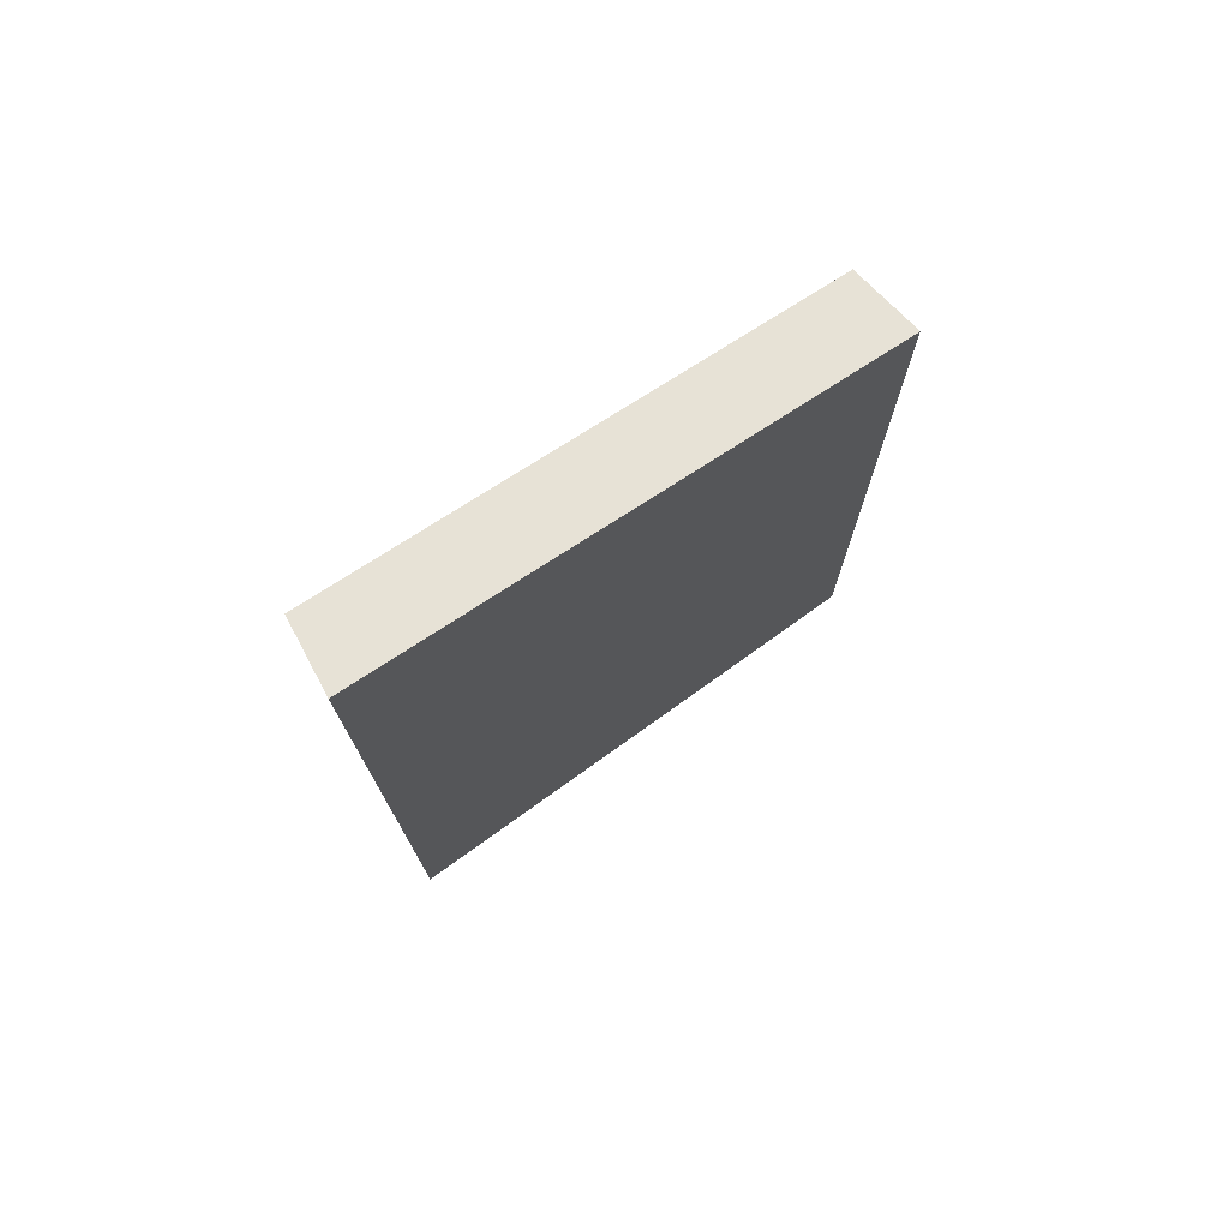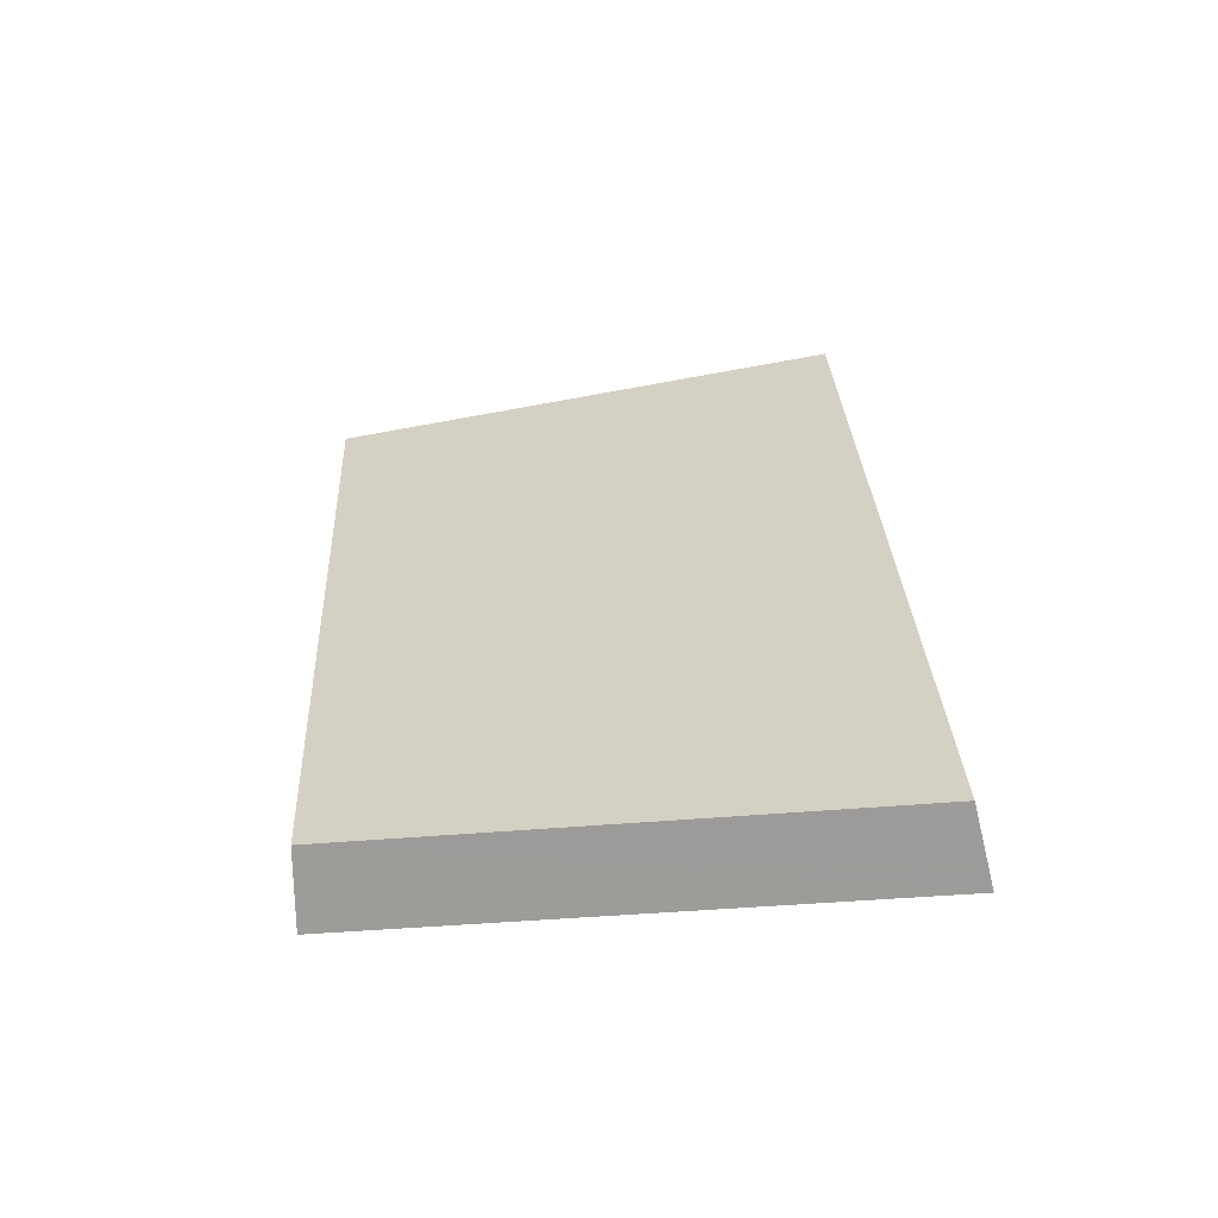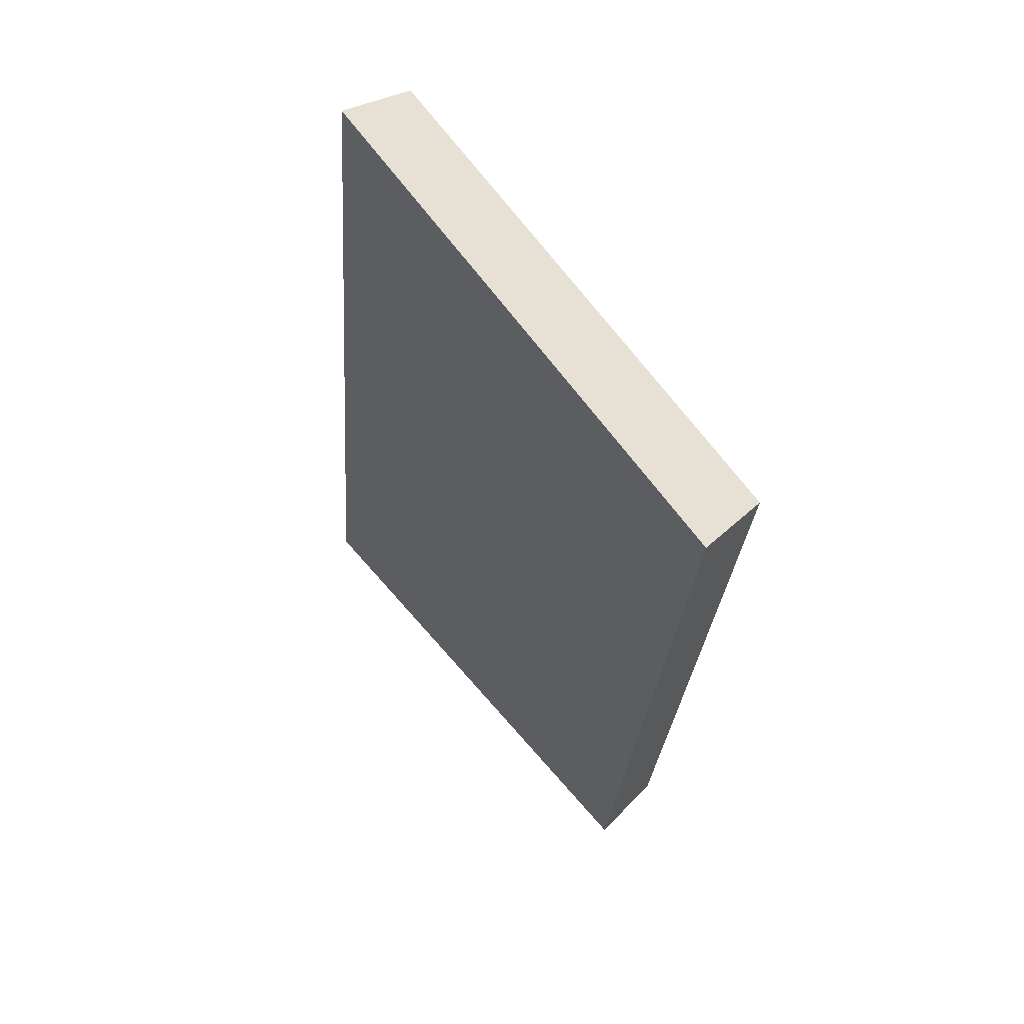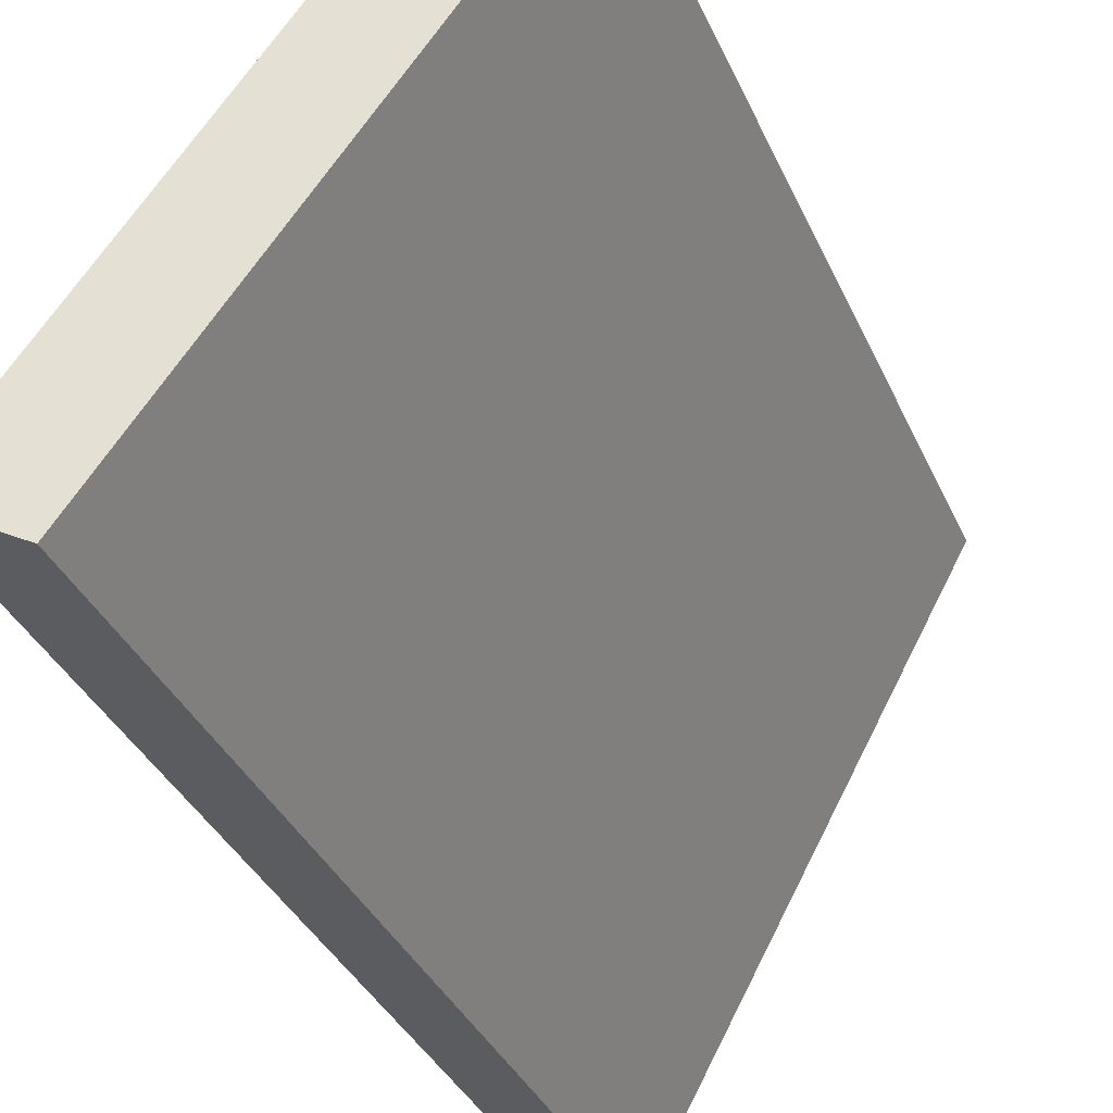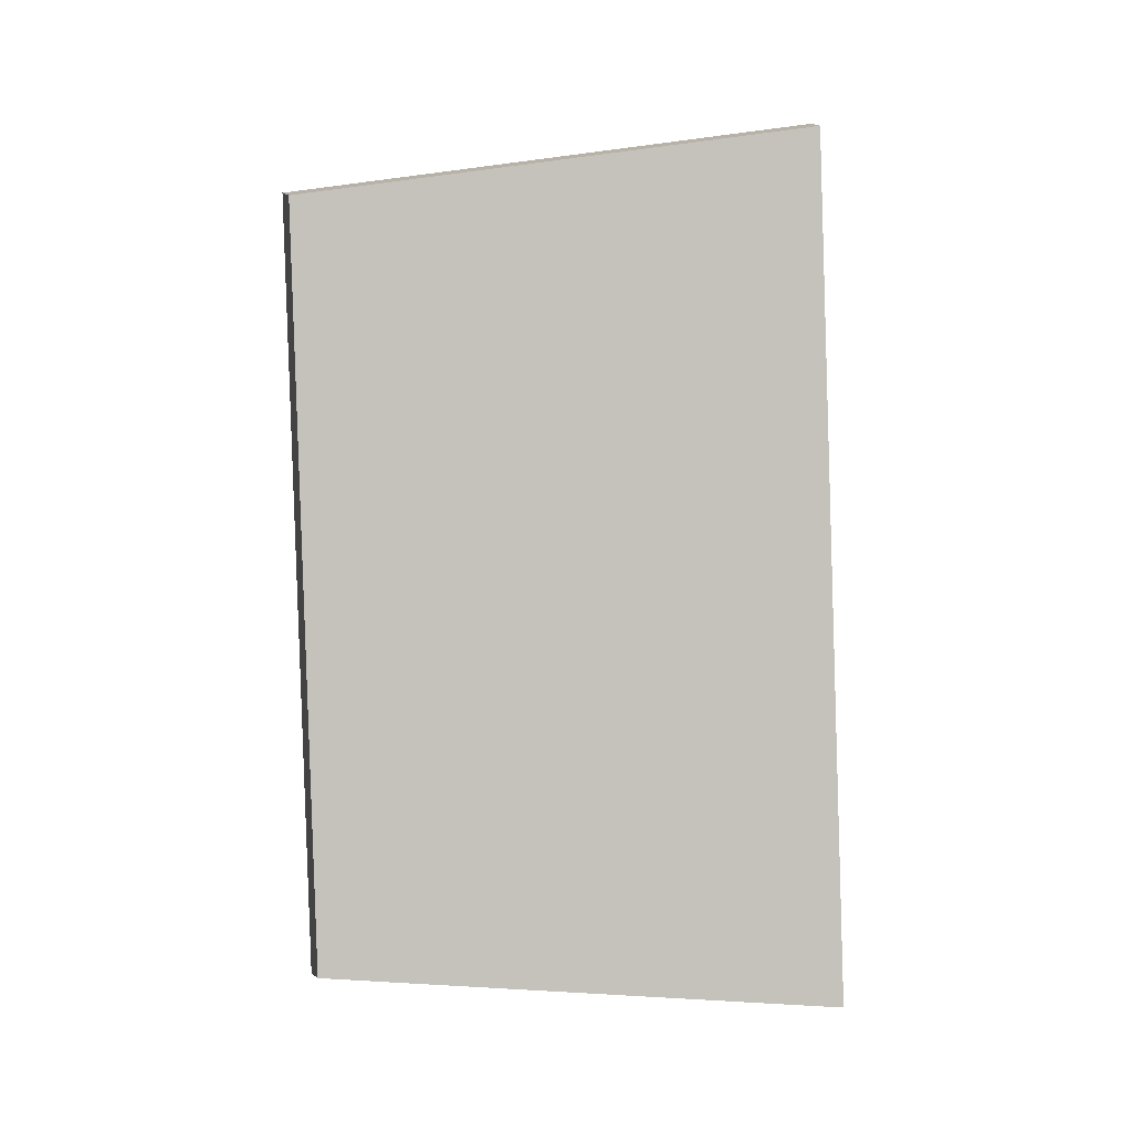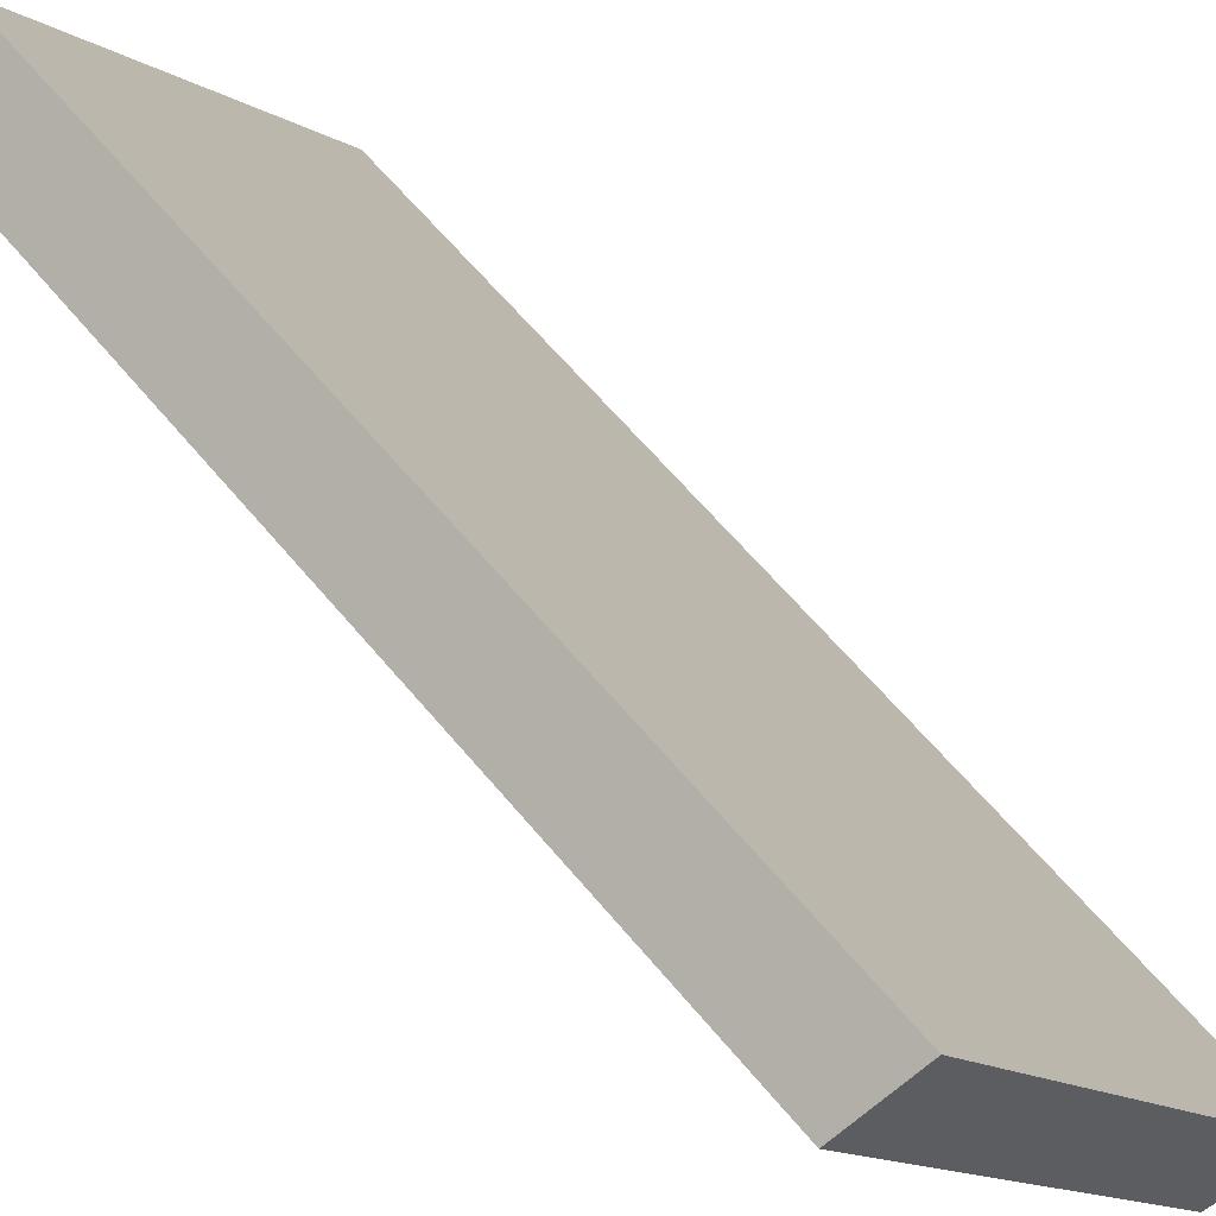
<metadata>
{"format":"obj","ext":"obj","renderer":"f3d","projection":"perspective","resolution":1024,"background":"white","views":[{"elev":79.4,"azim":87.0,"up":"+Z"},{"elev":-64.6,"azim":-51.3,"up":"+Z"},{"elev":62.9,"azim":172.8,"up":"+Z"},{"elev":-33.1,"azim":-163.7,"up":"+Y"},{"elev":-1.3,"azim":-63.8,"up":"+Z"},{"elev":61.3,"azim":-43.4,"up":"+Y"}]}
</metadata>
<code>
v 2.094 0.09169 2.472
v 2.092 0.09169 2.494
v 2.086 0.1026 2.492
v 2.087 0.1026 2.473
v 2.087 0.1038 2.493
v 2.086 0.1026 2.492
v 2.092 0.09169 2.494
v 2.094 0.09248 2.494
v 2.088 0.1038 2.473
v 2.087 0.1026 2.473
v 2.086 0.1026 2.492
v 2.087 0.1038 2.493
v 2.094 0.09248 2.494
v 2.092 0.09169 2.494
v 2.094 0.09169 2.472
v 2.095 0.09248 2.472
v 2.095 0.09248 2.472
v 2.094 0.09169 2.472
v 2.087 0.1026 2.473
v 2.088 0.1038 2.473
v 2.088 0.1038 2.473
v 2.087 0.1038 2.493
v 2.094 0.09248 2.494
v 2.095 0.09248 2.472
f 1 2 3
f 1 3 4
f 5 6 7
f 5 7 8
f 9 10 11
f 9 11 12
f 13 14 15
f 13 15 16
f 17 18 19
f 17 19 20
f 21 22 23
f 21 23 24

</code>
